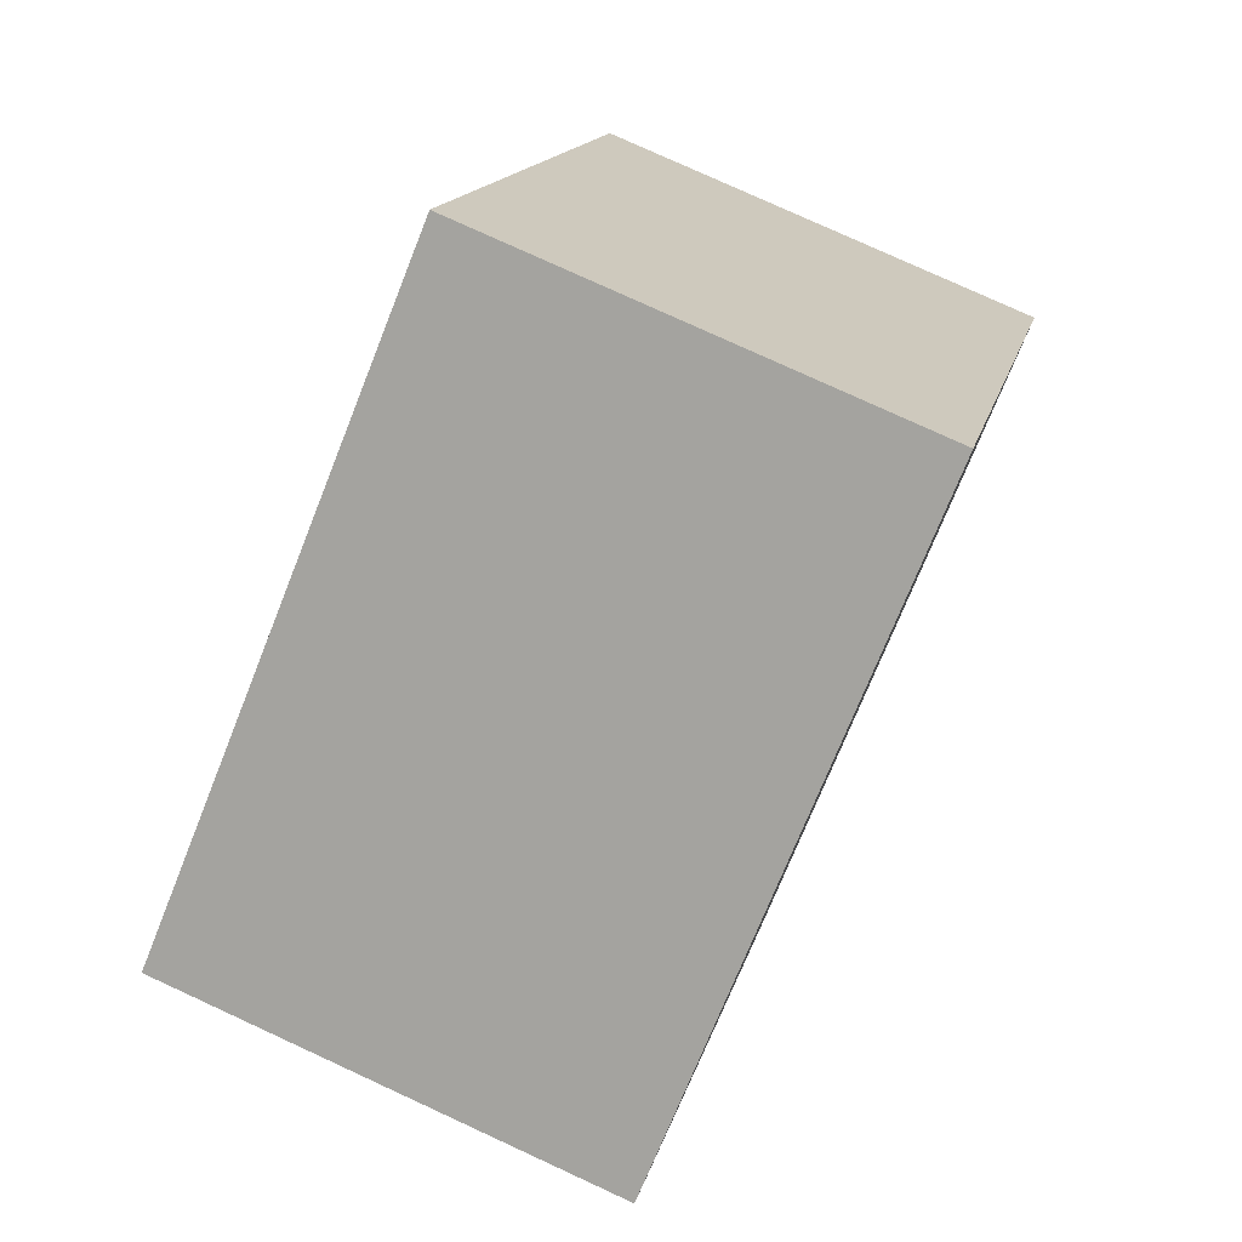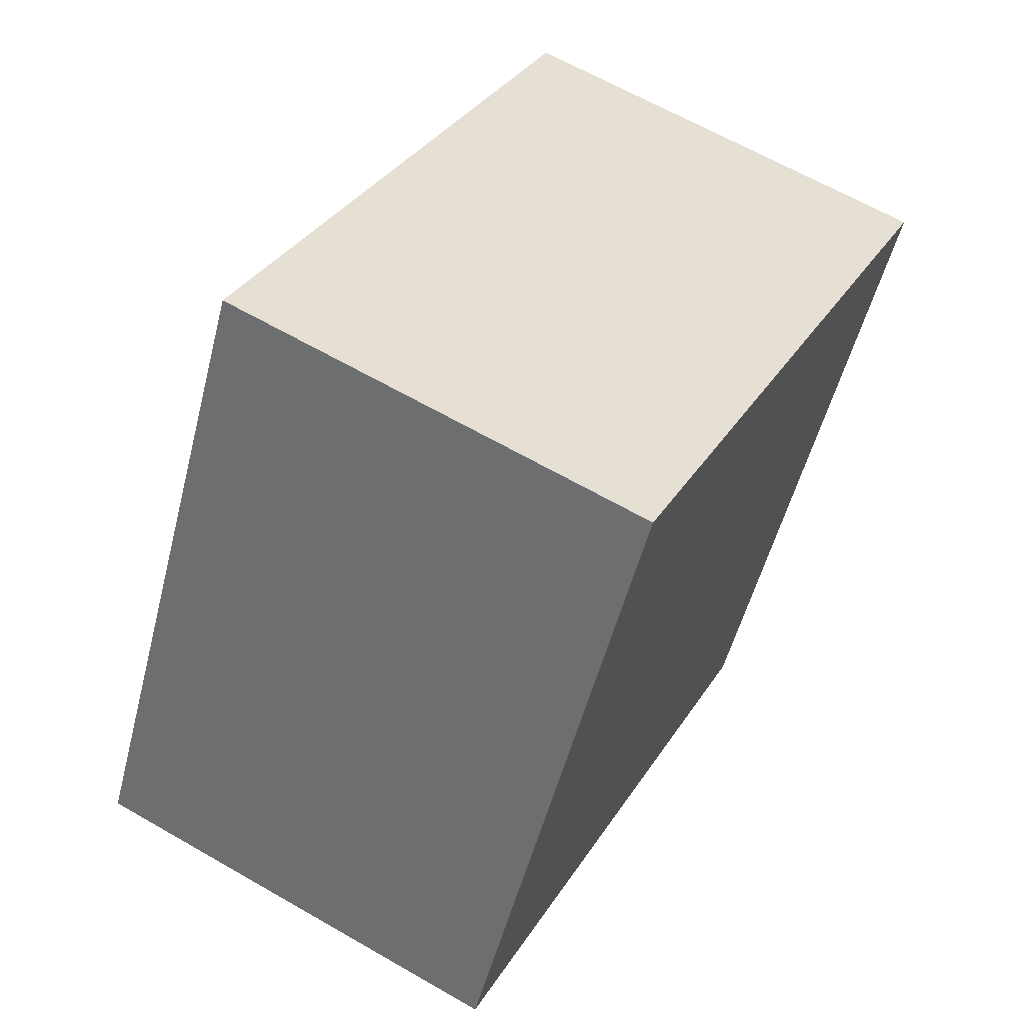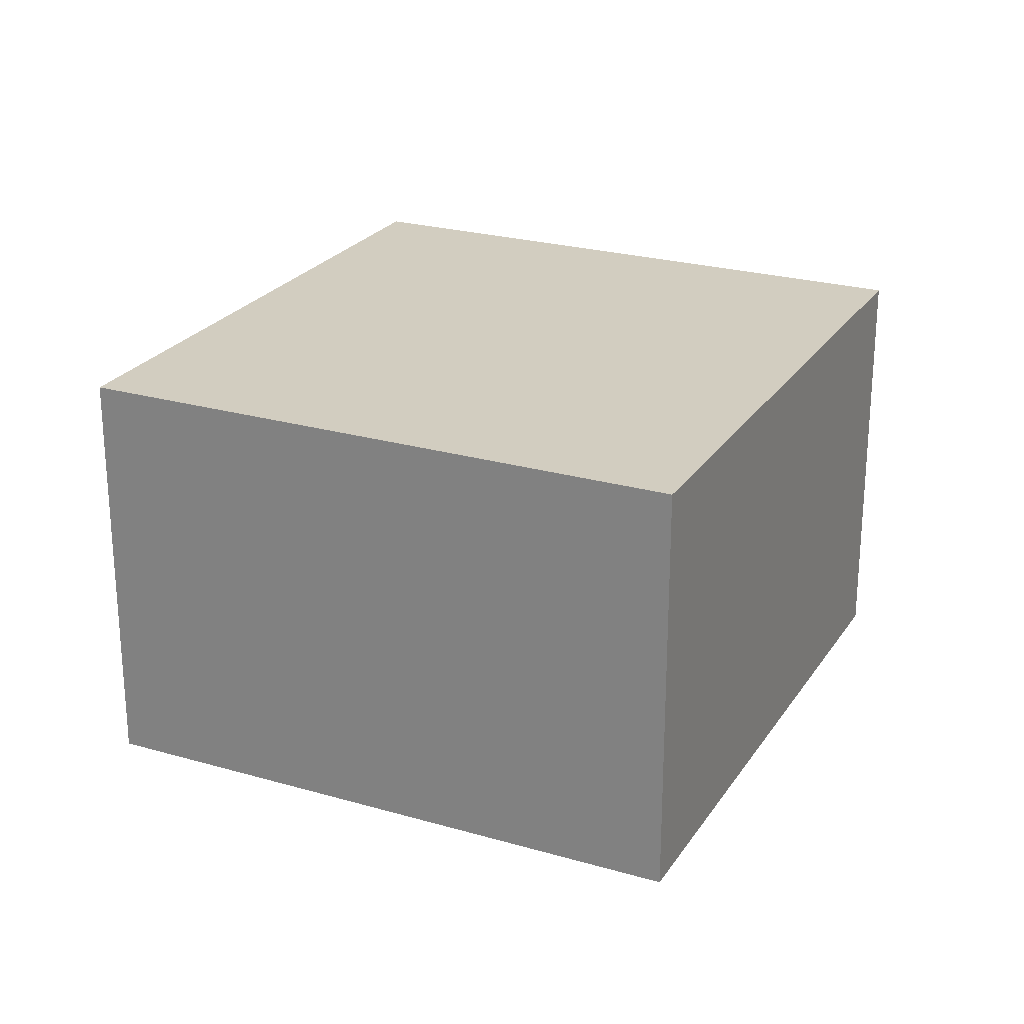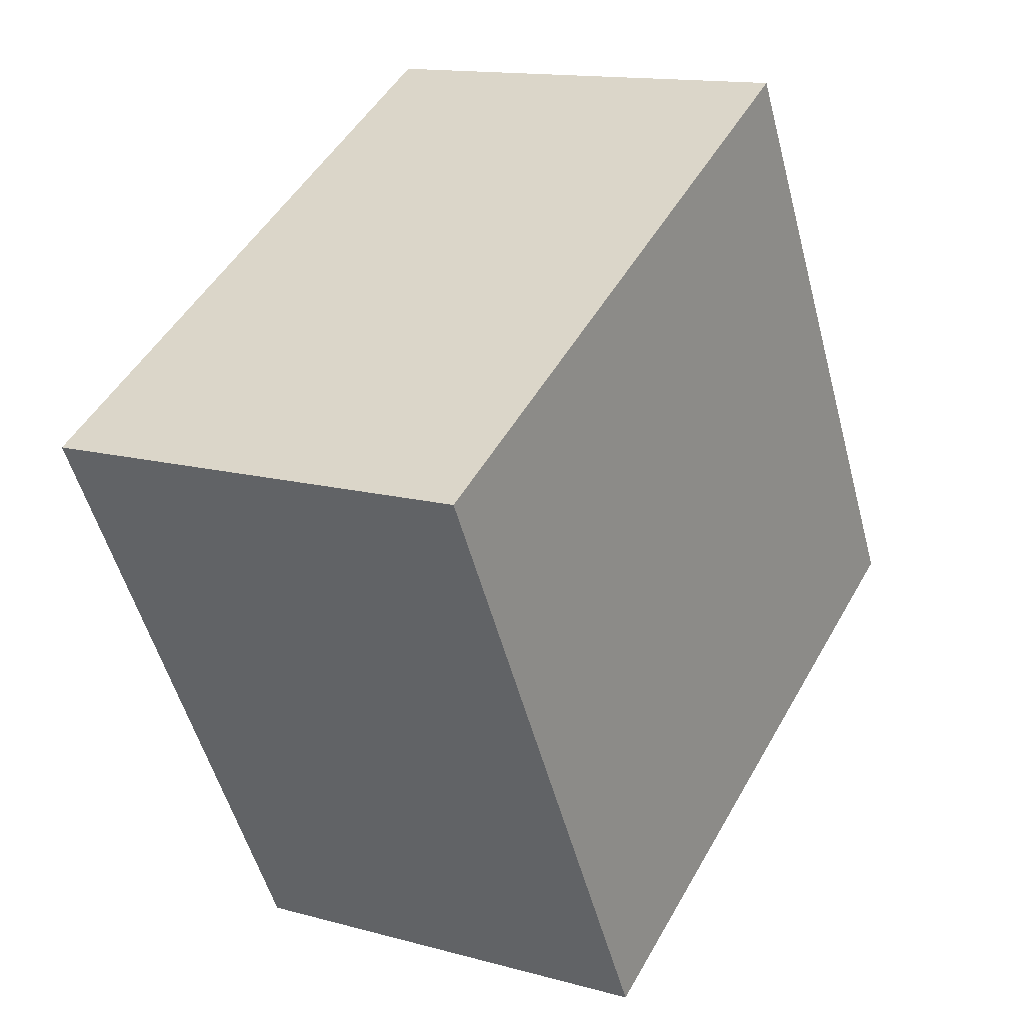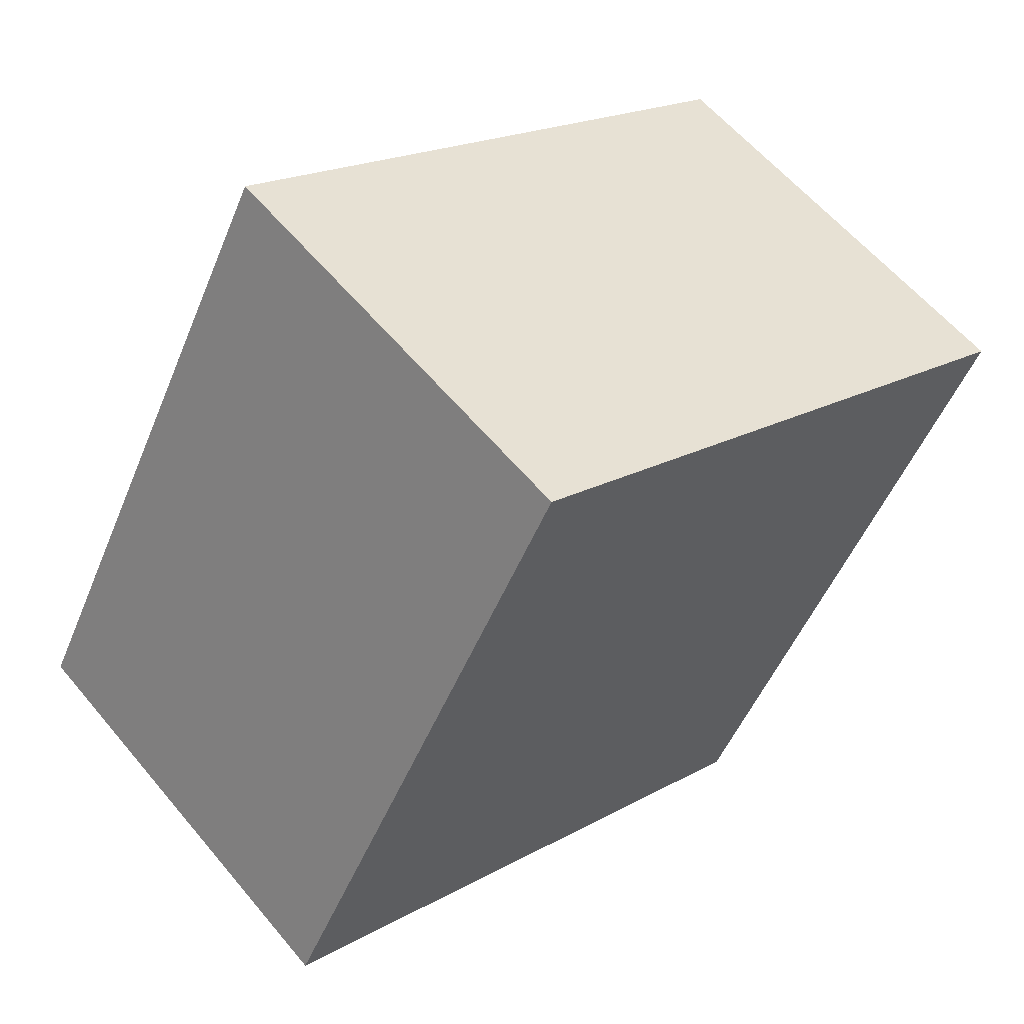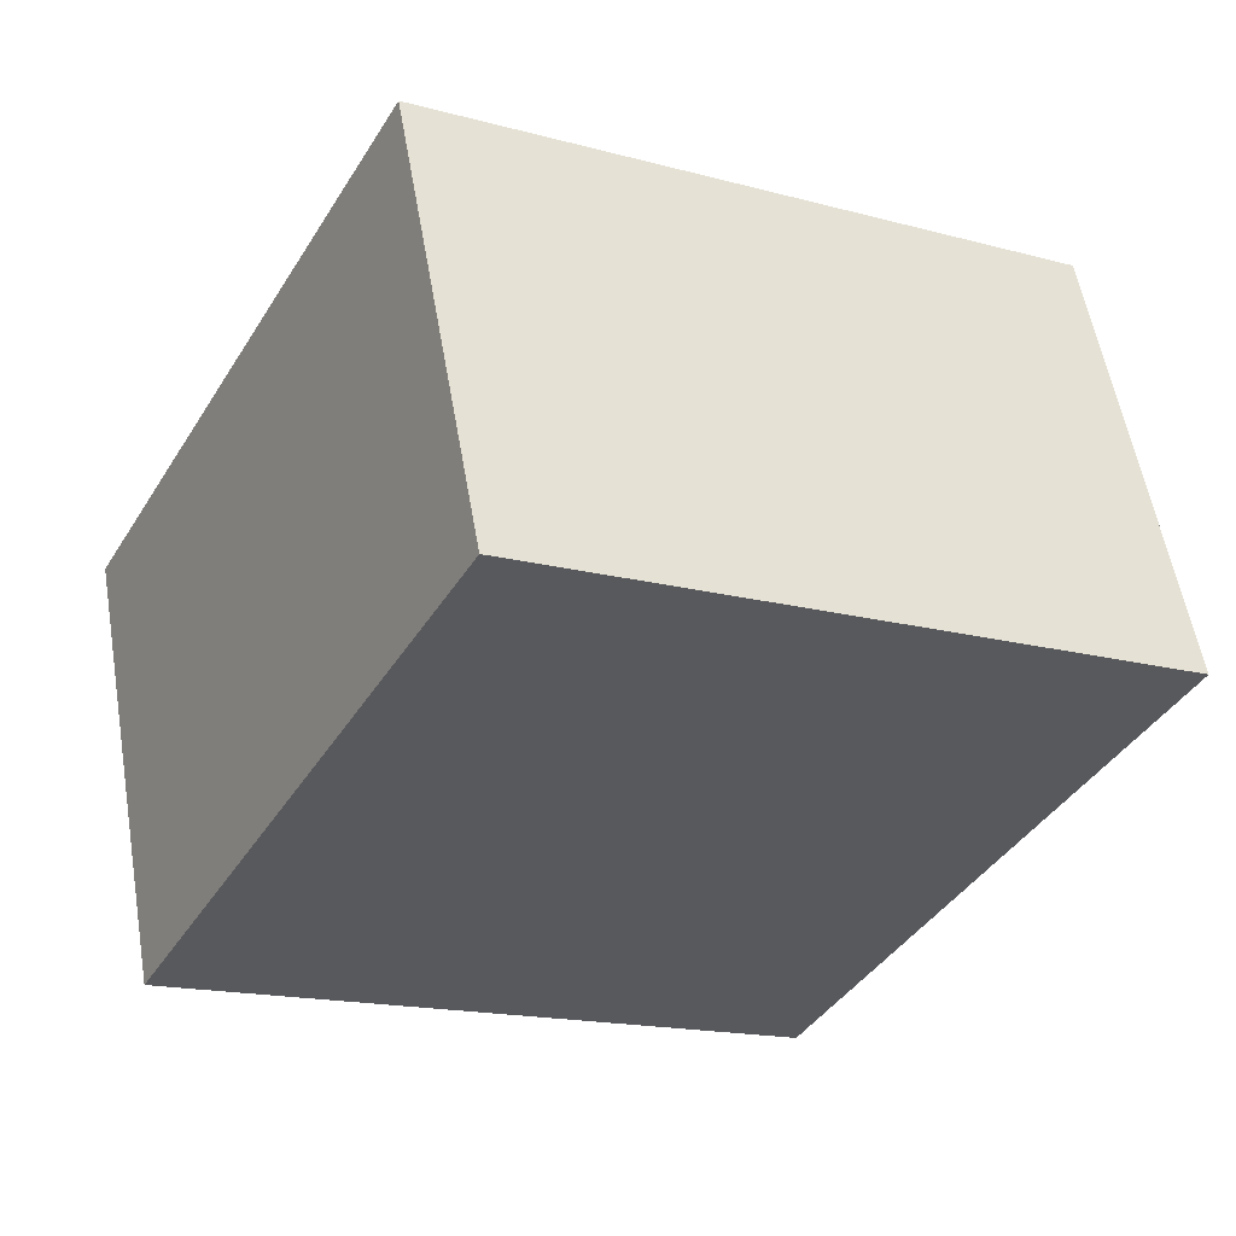
<metadata>
{"format":"obj","ext":"obj","renderer":"f3d","projection":"perspective","resolution":1024,"background":"white","views":[{"elev":78.0,"azim":114.7,"up":"+Z"},{"elev":64.0,"azim":-59.8,"up":"+Z"},{"elev":24.4,"azim":-36.0,"up":"+Y"},{"elev":13.8,"azim":121.6,"up":"+Z"},{"elev":59.3,"azim":-39.5,"up":"+Z"},{"elev":56.8,"azim":-9.8,"up":"+Z"}]}
</metadata>
<code>
v  1.433 2.002 2.635
v  2.686 2.002 -1.46
v  0 2.002 1.226e-16
v  4.119 2.002 1.175
v  2.686 8.94e-17 -1.46
v  0 0 0
v  1.433 -1.613e-16 2.635
v  4.119 -7.195e-17 1.175
g defaultobject
f 1 2 3
f 2 1 4
f 5 3 2
f 3 5 6
f 6 1 3
f 1 6 7
f 7 4 1
f 4 7 8
f 8 2 4
f 2 8 5
f 5 7 6
f 7 5 8

</code>
